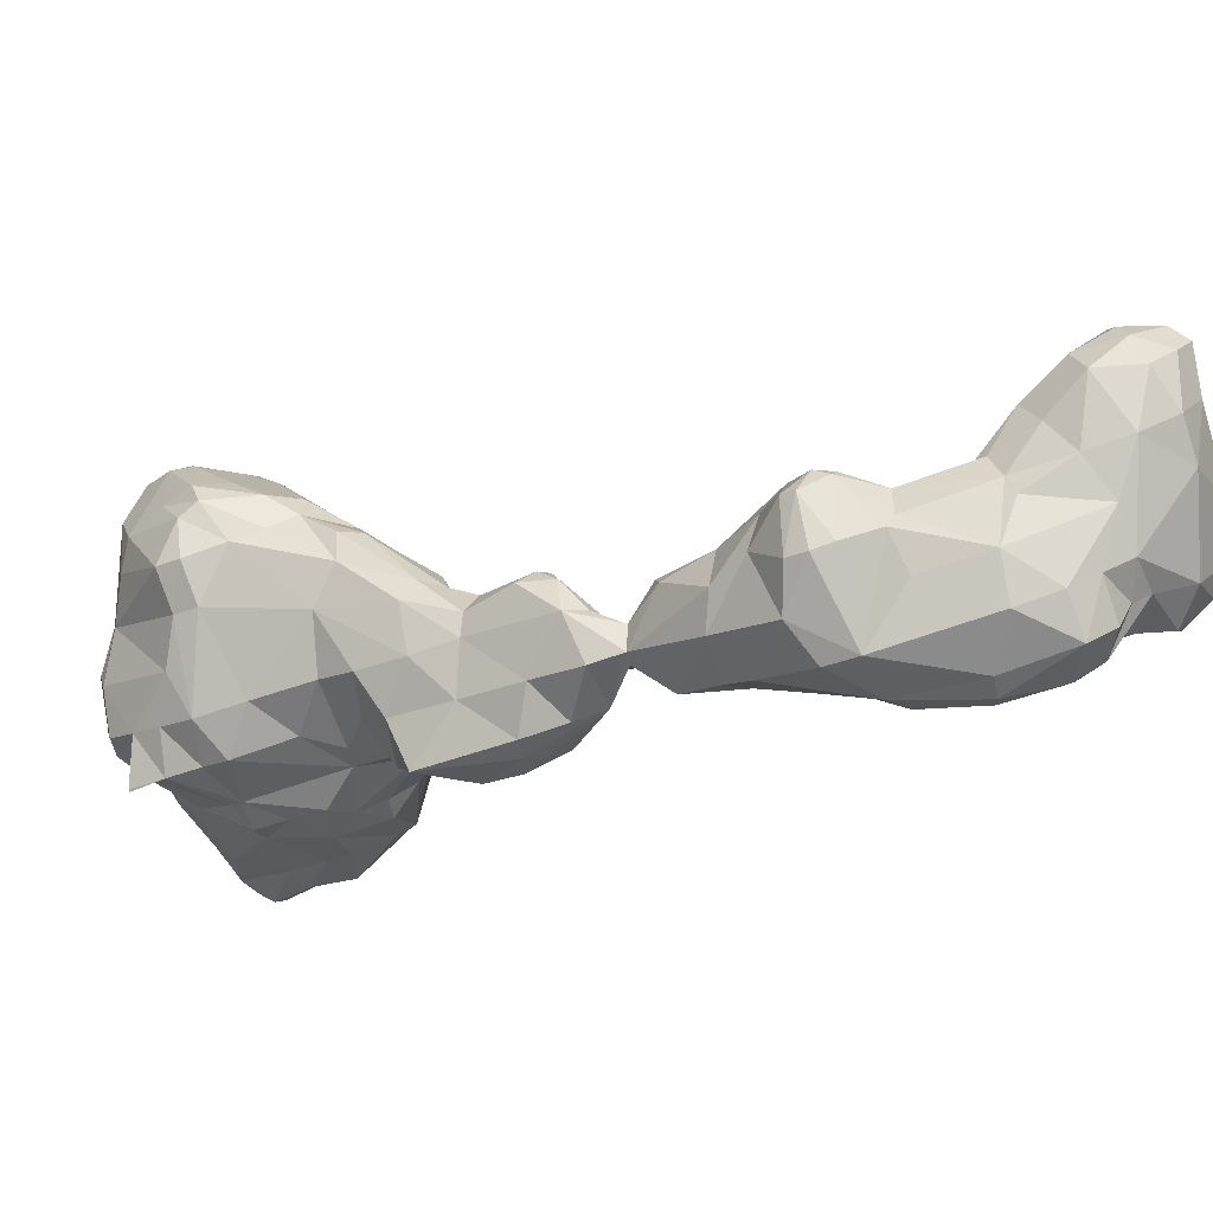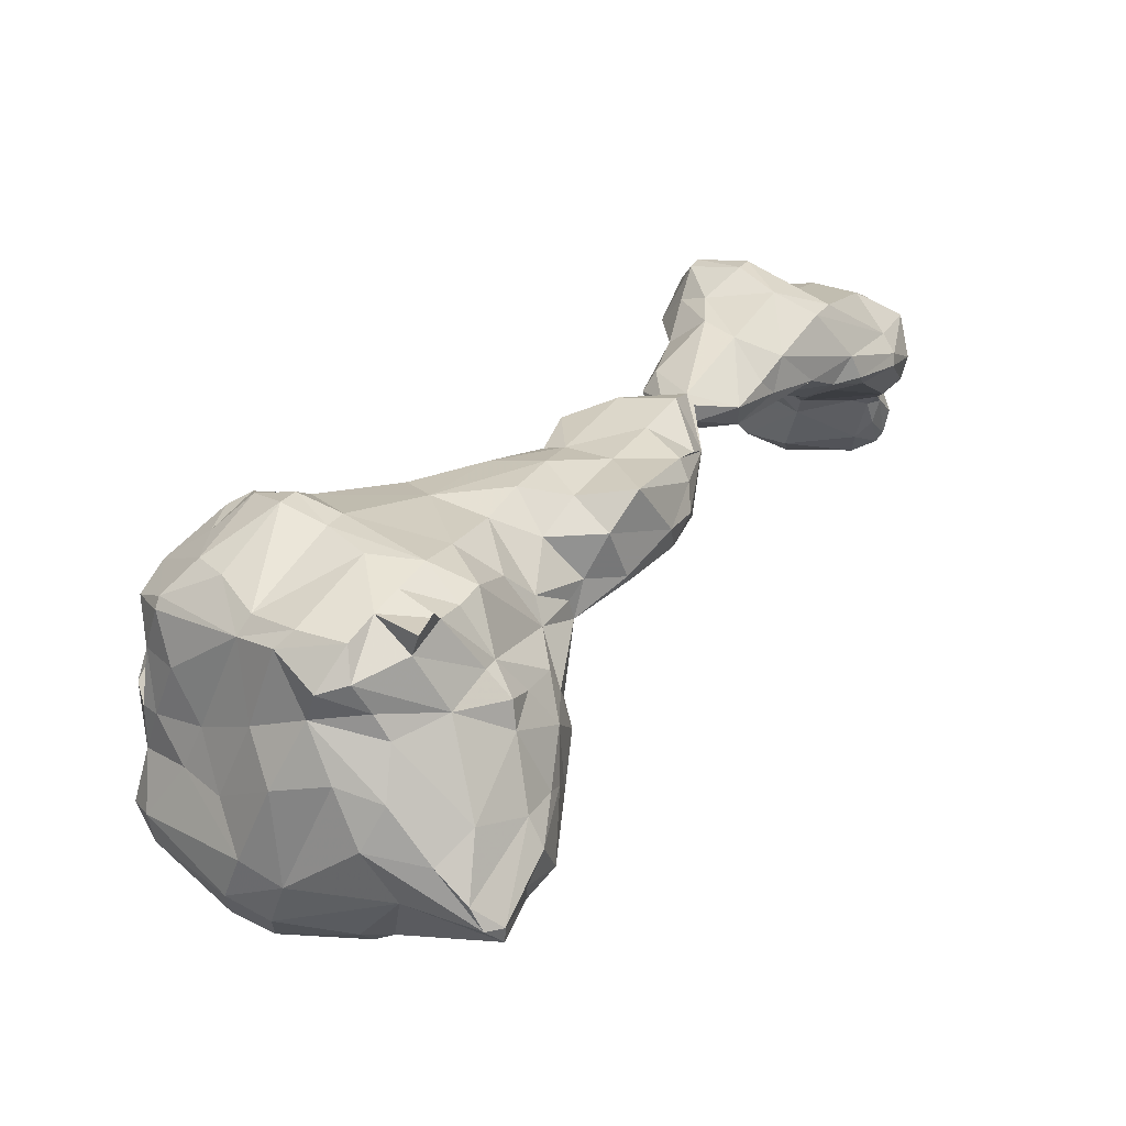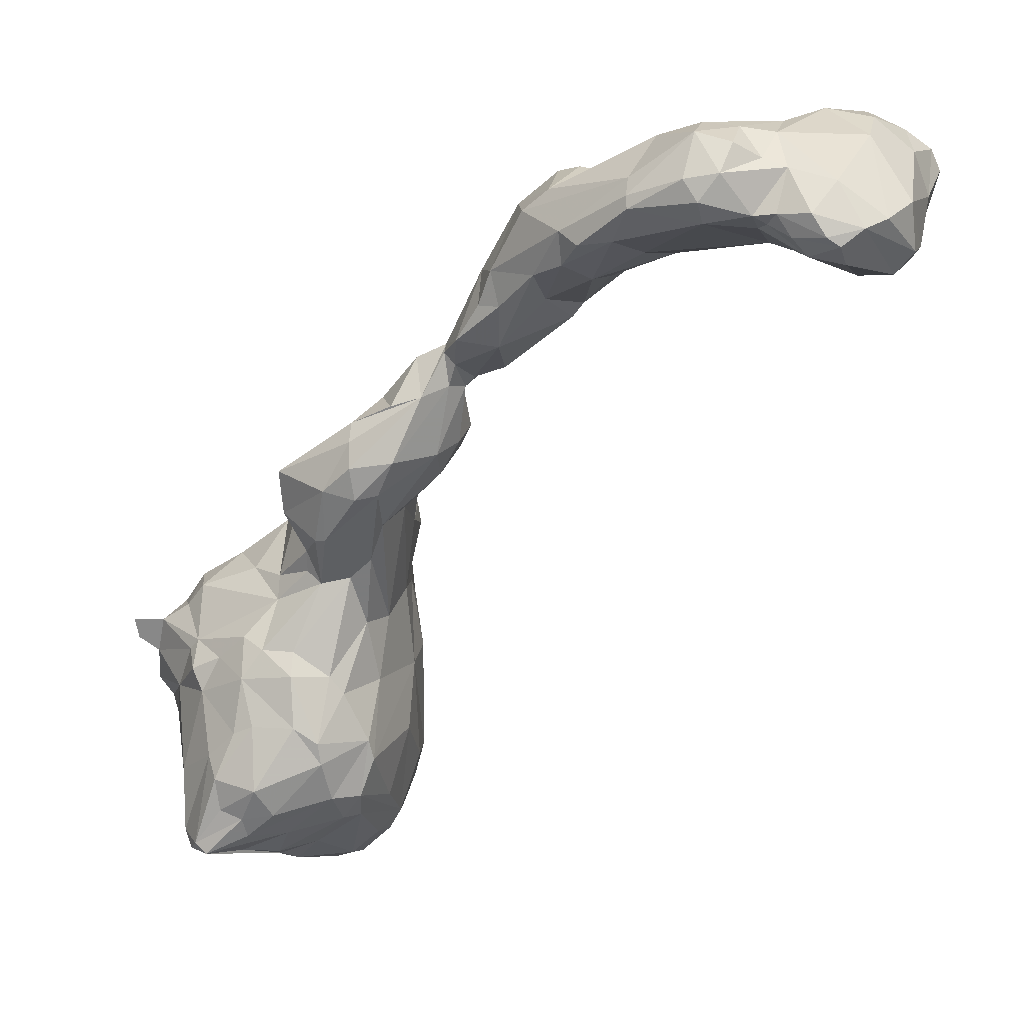
<metadata>
{"format":"obj","ext":"obj","renderer":"f3d","projection":"perspective","resolution":1024,"background":"white","views":[{"elev":61.5,"azim":139.5,"up":"+Z"},{"elev":-6.8,"azim":80.8,"up":"+Z"},{"elev":-10.2,"azim":178.6,"up":"+Z"}]}
</metadata>
<code>
v 138.6 278.6 109.9
v 140 280.8 107.1
v 141 282 102.7
v 139.4 279.4 111.4
v 139 277.4 108.4
v 139.7 277.5 111.4
v 141.7 281.2 101.9
v 142 275.8 107.4
v 141.3 282.5 110.2
v 144.8 289.8 102.5
v 143.3 280.3 101.4
v 141.5 279.7 112.9
v 146.4 274.8 107.9
v 144.5 283.2 112.7
v 142 285.3 101.4
v 143.1 275.9 112.7
v 142.5 287.4 104.6
v 143.4 277.6 104.1
v 143.4 283.9 99.95
v 142.8 275.1 111.1
v 143.6 277.3 113.9
v 144.4 279.8 114.3
v 147.9 288.6 99.3
v 145.3 285.9 110.3
v 146.7 290.9 101.5
v 146.7 275.2 112.3
v 148.5 290.6 100.1
v 148.6 290.5 105.2
v 149.6 291 100.7
v 146.1 283.1 100.1
v 147.5 277.4 114
v 148.2 282.7 113.5
v 150.6 288.2 100
v 150.7 291.3 102.5
v 150.9 283 102
v 153.6 279.3 104.5
v 152.2 289.4 106.6
v 152 289.4 101.2
v 150.1 274.8 109.6
v 153.1 289.8 102.8
v 152.8 282.9 102.7
v 153.6 288.5 102.4
v 150.8 275.1 110.3
v 152.7 287.9 109.8
v 155.5 276.3 107.4
v 151.3 277.6 112
v 151.5 281 112.6
v 154.8 289.1 102.9
v 154 289.3 107.3
v 154.1 287 102.6
v 155.4 287.4 110.4
v 151.8 284.9 111.7
v 157.1 278.3 104.7
v 155.4 275.9 108.8
v 158.4 288.5 102.4
v 154.7 276.4 109.7
v 156.3 290.2 108.2
v 157.3 290.7 105.6
v 158.1 286.9 110.9
v 156 280.3 111.4
v 160.5 273.9 106.4
v 159.7 280.6 102.5
v 162.3 282.7 101.9
v 159.1 290 109.1
v 158.9 289.9 103.6
v 160 290.3 105.3
v 161.3 276.5 103.9
v 155.4 278.6 110.9
v 159.5 282.3 111.5
v 160.5 273.9 108.9
v 163.2 276.2 110.1
v 164 287.8 103.7
v 164.1 287.9 104.8
v 163.4 271.4 104.1
v 162.1 275.8 109.8
v 162.9 271.2 110
v 164.6 278.2 101.3
v 164.9 285 102
v 164.1 270.1 110.4
v 166.4 272.7 100.6
v 163.6 271.4 110.8
v 163.8 287.1 106.4
v 166.1 279.9 100.5
v 166.4 271.1 111.5
v 166.8 275.3 111.1
v 161.5 285.5 110.3
v 167.4 268.8 103.9
v 164.4 279.6 109.7
v 164.4 268.4 106.8
v 167.5 284.1 102
v 169.6 275.8 100
v 170 267.9 103.8
v 167.3 271.8 99.69
v 167.1 270.3 110.7
v 168.6 281.5 101.1
v 168.9 283 103.4
v 171.6 279.5 106.1
v 168.5 274.6 111
v 169.5 281 107.4
v 172.6 267.8 96.44
v 167.7 269.4 107.9
v 169.7 273.7 110.1
v 170 270.8 107.5
v 170.7 279.2 101
v 173.2 272.6 96.91
v 174 276 102.2
v 171.7 276 107.8
v 172.8 265.2 99.34
v 172.6 270.2 105.1
v 175.1 266.7 95.89
v 177.4 267.7 98.4
v 173.3 275.5 99.45
v 171.1 265.8 99.45
v 173.3 266.2 100.9
v 174.9 274.1 99.93
v 175.9 266.1 98.16
v 175.3 260.2 93.23
v 174.6 272.1 103.5
v 176.1 263.9 96.24
v 175.8 266 95.25
v 176.3 263.1 91.21
v 176.6 272 97.6
v 176.2 258.5 95.15
v 176.7 268.6 96.43
v 176.7 259.7 96.5
v 177.8 261 88.92
v 176.9 263.4 97.44
v 176.2 258.8 91.68
v 178.1 264.8 89.71
v 177 257.9 95.39
v 178.9 257.9 96.05
v 178.5 262.3 97.77
v 179.7 254.9 91.14
v 177.2 267.3 94.95
v 177.6 268.3 97.51
v 180.9 258.4 86.52
v 179.4 268.4 93.72
v 179.4 242.9 76.82
v 179.8 266.4 97.59
v 179.4 237.1 68.43
v 179.7 232.9 71.01
v 180.2 234 75.64
v 179.8 255.6 88.54
v 179.9 250.8 88.24
v 179.7 240.7 67.19
v 180.2 232 66
v 179.6 249.8 86.72
v 180.8 249.9 80.89
v 180.1 253.9 86.24
v 182.7 261 84.48
v 181.3 232.8 63.04
v 180.4 246.3 82.13
v 180.2 241.6 81.84
v 181.6 243.2 87.08
v 180.7 234 77.71
v 180.6 246.3 68.99
v 181.3 241.3 62.11
v 180.1 245.9 74.81
v 180.4 247.4 83.65
v 181.3 230.1 72.36
v 181.1 228.7 67.86
v 181 252.9 91
v 181.4 229.9 64.84
v 182.9 228 73.34
v 182.3 239.9 60.56
v 182.3 234.2 82.69
v 182.3 252.1 78.1
v 182.4 251.4 91.61
v 182.1 244.9 89.21
v 180.7 238.2 81.68
v 182.2 246.3 63.14
v 182.9 238.5 86.47
v 183 251.8 72.65
v 183.5 252.3 65.7
v 182.1 256.1 93.16
v 181.8 267.2 88.48
v 182.6 227.4 68.29
v 181.9 267.3 93.22
v 183.7 234.5 59.93
v 183.3 242 60.1
v 182.7 263.6 94.81
v 184.1 254.7 77.15
v 181.9 230.5 78.56
v 185.3 266.2 90.46
v 185 228 79.43
v 184.8 237.8 58.65
v 184.8 227.7 77.05
v 184.8 265.1 85.78
v 183.9 253.2 67.21
v 186.2 228.4 82.13
v 185.4 257.4 80.6
v 183.4 227 67.26
v 185.4 233.7 59.59
v 183.8 228.4 64.47
v 185.6 240.5 58.34
v 185.5 227 75.51
v 182.9 228.1 70.14
v 183 265.2 86.19
v 186 255.1 70.99
v 185.5 227.8 66.29
v 183.7 243.6 89.62
v 184.6 251.5 62.63
v 184.3 240 87.93
v 185.2 265.6 92.2
v 185.3 266.3 88.2
v 183.7 258.9 81.9
v 185.3 245.7 89.94
v 185.6 227.8 70.9
v 183.5 231.5 81.92
v 186.5 229.4 83.63
v 183.5 257.4 93.08
v 185.3 237 87.92
v 184.5 251.8 91.8
v 184.6 248.8 61.24
v 187 253 62.27
v 186.1 250.3 60.83
v 187.3 236.7 58.1
v 186 233.9 86.43
v 187.8 255.4 64.95
v 186.6 255.5 91.53
v 187.5 264.5 86.66
v 187.4 261.5 83.05
v 189.6 227.5 77.54
v 188.8 228.3 73.04
v 190.8 250.3 59.56
v 189.1 230.2 69.4
v 188.1 256.1 66.62
v 187.2 255.7 72.35
v 188.6 247 88.59
v 187.5 227.4 73.71
v 187.1 239.5 88.38
v 187.9 257.3 80.1
v 189.1 256.8 81.26
v 188.2 228.6 83.76
v 186.3 260.4 91.84
v 188.7 232.8 87.56
v 190.3 243.2 57.76
v 191.7 247.4 58.11
v 188.5 246.1 59.07
v 190.3 256.2 74.41
v 188.3 261.1 83.13
v 191.4 261.4 88.94
v 191 259.3 85.79
v 191 236.1 59
v 191.6 254 81.32
v 190 257 88.57
v 189.1 257.8 82.79
v 190.4 256.8 72.21
v 190.6 254.7 85.5
v 189.5 227 81.14
v 191.9 242 58.11
v 189.3 234.6 88.48
v 189.6 253 89.18
v 192.9 255.6 74.64
v 191.7 244.4 58.1
v 189.7 238.6 88.29
v 190.8 231.8 85.54
v 190 233.1 60.7
v 193.4 255.2 62.69
v 191.9 253.5 60.8
v 191.6 231.3 72.01
v 191.9 232.5 67.34
v 192.9 233.8 63.03
v 191.7 254.5 79.14
v 190.1 256.3 67.9
v 194.1 251.8 59.19
v 194.1 236.7 61.21
v 194.7 255.2 72.22
v 194.8 248.1 58.19
v 194.6 254.6 75.91
v 193.7 230.9 83.24
v 191.2 234.6 88.06
v 191.2 250.8 86.71
v 193.1 237.3 87.96
v 196.3 234.3 71.8
v 193.7 255.4 68.13
v 192.3 229.2 75.88
v 197.4 244.1 60.21
v 197.4 235.5 67.49
v 194.6 236.2 87.02
v 193.9 251.5 82.37
v 195.3 254.5 67.65
v 194.6 253 60.5
v 197.7 251.1 57.68
v 192.7 228 79.79
v 192.8 228.3 80.72
v 195.7 232.3 81.9
v 196.8 252.8 74.35
v 194.1 240.5 86.38
v 195.6 239.3 85.33
v 198.7 249.2 81.17
v 196.9 253.8 63.83
v 197.5 252.7 65.95
v 196.4 252.8 61.31
v 195.4 247.8 84.3
v 199.1 249.5 58.34
v 198.7 251 58.62
v 198.9 250.2 76.22
v 199.9 239.5 67.72
v 198 234.2 79.08
v 199.2 251.4 73.56
v 199 241.3 63.47
v 201.3 236.9 77.77
v 198.3 251.7 71.53
v 200 248.8 65.14
v 197.7 233.3 77.57
v 199 245.6 82.7
v 199.8 248.5 59.94
v 198.2 241.6 83.19
v 200.8 235.5 76.53
v 200 246.1 62.47
v 200.7 242.9 66.47
v 200.3 237.7 71.99
v 200.7 247.1 72.57
v 199.6 249.5 75.5
v 201.2 243.1 70.59
v 202.5 238 73.43
v 201.8 241.9 72.32
v 202.9 244.3 76.03
v 200.1 247.7 79.67
v 200.7 243.6 80.61
v 203.3 240.3 74.05
v 202.1 241.9 78.81
v 203.3 240.1 76.74
v 204.7 244.5 77.15
v 202.4 246.2 78.52
v 205 245.4 78.6
g foo
f 209 183 190
f 190 183 185
f 210 209 190
f 218 209 210
f 236 218 210
f 190 185 187
f 210 190 234
f 236 210 234
f 250 190 187
f 234 190 250
f 272 252 257
f 252 236 257
f 257 236 234
f 223 250 187
f 285 250 223
f 234 250 286
f 271 234 286
f 257 234 271
f 286 250 285
f 155 166 170
f 172 170 166
f 183 155 160
f 166 155 183
f 183 160 164
f 209 166 183
f 218 166 209
f 172 166 218
f 212 172 218
f 203 172 212
f 160 197 164
f 231 203 212
f 185 183 164
f 212 218 236
f 252 212 236
f 164 197 196
f 185 164 196
f 187 185 196
f 197 208 196
f 256 231 252
f 231 212 252
f 208 230 196
f 208 224 230
f 187 196 230
f 187 230 223
f 274 256 272
f 256 252 272
f 223 230 224
f 272 257 271
f 280 272 271
f 224 277 223
f 285 223 277
f 280 274 272
f 287 271 286
f 280 271 287
f 153 170 154
f 153 154 159
f 170 153 142
f 201 169 203
f 170 142 155
f 172 154 170
f 203 154 172
f 169 154 203
f 155 142 141
f 141 146 161
f 160 141 161
f 155 141 160
f 207 201 203
f 146 163 161
f 161 163 177
f 197 160 177
f 160 161 177
f 207 203 231
f 194 192 163
f 177 163 192
f 197 177 192
f 256 207 231
f 200 192 194
f 208 192 200
f 197 192 208
f 224 208 226
f 208 200 226
f 256 274 289
f 261 224 226
f 261 277 224
f 280 290 274
f 274 290 289
f 300 280 287
f 300 290 280
f 261 306 277
f 306 285 277
f 286 285 306
f 300 287 306
f 287 286 306
f 1 5 6
f 1 6 4
f 6 5 20
f 21 4 6
f 5 8 20
f 16 6 20
f 21 6 16
f 12 4 21
f 12 21 22
f 20 8 13
f 21 16 26
f 26 20 39
f 16 20 26
f 31 21 26
f 22 21 31
f 39 20 13
f 43 26 39
f 46 31 43
f 31 26 43
f 76 79 81
f 76 89 79
f 84 81 79
f 94 79 89
f 84 79 94
f 169 144 147
f 162 144 169
f 147 159 154
f 168 162 169
f 138 140 153
f 138 153 152
f 159 152 153
f 147 154 169
f 168 169 201
f 142 140 141
f 140 142 153
f 207 168 201
f 213 168 207
f 146 140 151
f 141 140 146
f 213 207 229
f 146 151 163
f 179 163 151
f 179 194 163
f 229 207 256
f 229 256 289
f 229 289 295
f 200 263 226
f 262 226 263
f 261 226 262
f 262 275 261
f 289 290 307
f 300 309 290
f 307 290 309
f 261 275 306
f 310 306 275
f 303 309 300
f 303 300 306
f 303 306 310
f 2 1 4
f 1 2 5
f 2 7 5
f 9 4 12
f 7 8 5
f 14 9 12
f 22 14 12
f 14 22 32
f 18 13 8
f 32 22 31
f 47 32 31
f 47 31 46
f 36 39 13
f 68 47 46
f 45 39 36
f 43 39 45
f 56 46 43
f 54 43 45
f 56 43 54
f 68 46 56
f 61 54 45
f 56 54 70
f 68 56 70
f 61 70 54
f 68 70 75
f 70 61 76
f 81 70 76
f 75 70 81
f 71 75 81
f 85 71 81
f 61 74 89
f 76 61 89
f 80 89 74
f 84 85 81
f 80 87 89
f 98 85 84
f 89 101 94
f 102 84 94
f 102 98 84
f 89 87 92
f 101 89 92
f 94 101 103
f 102 94 103
f 92 87 113
f 101 92 109
f 109 103 101
f 109 92 114
f 114 92 108
f 92 113 108
f 117 123 119
f 119 123 125
f 119 125 127
f 117 128 123
f 125 123 130
f 132 127 125
f 123 128 133
f 131 125 130
f 132 125 131
f 128 143 133
f 130 123 133
f 175 130 133
f 131 130 175
f 132 131 211
f 133 143 162
f 143 149 162
f 211 131 175
f 144 149 147
f 149 148 147
f 162 149 144
f 175 133 162
f 159 147 148
f 158 138 152
f 158 152 148
f 148 152 159
f 168 175 162
f 145 140 158
f 138 158 140
f 213 175 168
f 211 175 213
f 220 211 213
f 157 140 145
f 165 151 157
f 140 157 151
f 229 220 213
f 220 229 253
f 165 179 151
f 273 253 229
f 179 193 194
f 229 295 273
f 258 194 193
f 194 258 200
f 263 200 258
f 295 289 307
f 279 262 263
f 321 307 309
f 275 262 279
f 313 275 279
f 313 310 275
f 323 321 309
f 313 317 310
f 303 323 309
f 310 324 303
f 324 323 303
f 324 310 317
f 4 9 2
f 9 17 2
f 2 3 7
f 24 9 14
f 11 18 7
f 7 18 8
f 32 24 14
f 44 24 32
f 11 35 18
f 18 35 13
f 52 32 47
f 13 35 36
f 60 52 47
f 47 68 60
f 52 60 69
f 45 36 53
f 69 60 68
f 53 61 45
f 67 61 53
f 69 68 75
f 69 71 88
f 71 69 75
f 67 80 74
f 61 67 74
f 88 71 99
f 99 71 85
f 98 99 85
f 80 93 87
f 107 99 98
f 87 93 113
f 102 107 98
f 93 100 113
f 103 107 102
f 107 103 118
f 118 103 109
f 110 113 100
f 114 111 109
f 118 109 111
f 110 120 113
f 116 108 120
f 108 113 120
f 114 108 116
f 111 114 116
f 121 119 120
f 120 119 116
f 119 121 117
f 127 116 119
f 132 116 127
f 117 121 128
f 121 126 128
f 132 111 116
f 111 132 139
f 126 136 128
f 128 136 143
f 181 139 132
f 181 132 211
f 143 136 149
f 167 148 136
f 149 136 148
f 235 181 211
f 158 148 167
f 158 156 145
f 167 173 158
f 156 157 145
f 235 211 220
f 246 235 220
f 246 220 253
f 186 179 165
f 253 249 246
f 186 193 179
f 253 273 249
f 249 273 245
f 217 193 186
f 245 273 281
f 217 258 193
f 217 244 258
f 281 273 295
f 295 291 281
f 244 267 258
f 258 267 263
f 307 291 295
f 279 263 267
f 307 320 291
f 307 321 320
f 267 299 279
f 321 326 320
f 279 299 313
f 316 318 313
f 321 323 326
f 317 313 318
f 322 317 318
f 322 319 323
f 323 319 325
f 327 326 325
f 326 323 325
f 323 324 322
f 322 324 317
f 2 17 3
f 17 15 3
f 7 3 15
f 19 7 15
f 9 24 17
f 7 19 11
f 19 30 11
f 24 44 28
f 30 35 11
f 52 44 32
f 51 44 52
f 35 41 36
f 59 51 52
f 59 52 69
f 36 41 53
f 41 62 53
f 59 69 86
f 53 62 67
f 88 86 69
f 67 62 77
f 77 80 67
f 86 88 99
f 83 80 77
f 91 93 80
f 97 99 107
f 105 100 93
f 105 93 91
f 97 107 106
f 106 107 118
f 110 100 105
f 124 110 105
f 106 118 115
f 115 118 122
f 118 111 122
f 120 110 124
f 111 135 122
f 135 124 122
f 134 120 124
f 135 134 124
f 134 129 120
f 129 121 120
f 111 137 135
f 126 121 129
f 134 135 137
f 139 137 111
f 139 178 137
f 136 126 150
f 150 126 129
f 178 139 181
f 181 204 178
f 167 136 150
f 206 167 150
f 204 181 235
f 182 167 206
f 158 174 156
f 173 174 158
f 182 173 167
f 191 182 206
f 171 157 156
f 174 171 156
f 165 157 180
f 246 242 235
f 242 204 235
f 195 186 165
f 195 165 180
f 245 233 247
f 249 247 243
f 246 249 243
f 242 246 243
f 264 233 245
f 249 245 247
f 195 217 186
f 217 195 237
f 251 217 237
f 281 264 245
f 244 217 251
f 278 244 251
f 264 291 298
f 291 264 281
f 267 244 278
f 320 298 291
f 267 278 302
f 326 315 298
f 326 298 320
f 267 302 299
f 315 319 314
f 326 319 315
f 302 312 299
f 312 313 299
f 312 316 313
f 322 314 319
f 318 316 314
f 322 318 314
f 325 319 326
f 327 325 326
f 15 17 10
f 17 24 10
f 23 30 19
f 28 10 24
f 28 44 37
f 33 35 30
f 50 35 33
f 42 50 33
f 41 35 50
f 49 37 44
f 44 51 49
f 51 57 49
f 59 64 51
f 64 57 51
f 63 62 41
f 86 64 59
f 82 64 86
f 83 77 62
f 83 62 63
f 82 86 99
f 99 97 82
f 97 96 82
f 91 80 83
f 95 91 83
f 106 104 96
f 104 95 96
f 106 96 97
f 104 91 95
f 104 105 91
f 112 105 104
f 106 112 104
f 106 115 112
f 122 124 105
f 122 105 112
f 115 122 112
f 176 129 134
f 137 176 134
f 205 176 137
f 198 129 176
f 150 129 198
f 184 205 137
f 137 178 204
f 188 198 176
f 204 184 137
f 205 188 176
f 206 150 198
f 221 188 205
f 222 206 198
f 221 222 188
f 222 198 188
f 221 205 184
f 189 174 173
f 199 189 173
f 199 173 182
f 232 191 206
f 232 206 222
f 241 222 221
f 202 157 171
f 174 202 171
f 228 199 182
f 228 182 191
f 241 232 222
f 242 243 221
f 214 180 157
f 157 202 214
f 247 232 241
f 241 221 243
f 242 221 184
f 204 242 184
f 240 228 191
f 233 232 247
f 240 191 232
f 241 243 247
f 195 180 214
f 239 195 214
f 254 240 232
f 264 254 232
f 233 264 232
f 237 195 239
f 270 254 264
f 255 237 239
f 251 237 255
f 298 288 270
f 270 264 298
f 278 251 255
f 301 304 288
f 301 288 298
f 298 315 301
f 305 304 314
f 314 304 301
f 315 314 301
f 296 302 278
f 311 312 302
f 311 316 312
f 311 305 316
f 305 314 316
f 19 15 25
f 25 15 10
f 27 23 25
f 23 19 25
f 29 27 25
f 10 28 25
f 34 29 25
f 34 25 28
f 33 30 23
f 33 23 27
f 37 34 28
f 38 33 27
f 38 27 29
f 40 38 29
f 40 29 34
f 40 34 37
f 42 33 38
f 42 38 40
f 48 42 40
f 50 42 48
f 58 48 37
f 48 40 37
f 58 37 49
f 49 57 58
f 55 50 48
f 41 50 55
f 65 55 48
f 65 48 58
f 64 58 57
f 66 65 58
f 66 58 64
f 63 41 55
f 72 65 66
f 73 66 64
f 72 55 65
f 73 72 66
f 82 73 64
f 78 63 55
f 72 78 55
f 83 63 78
f 73 90 72
f 90 78 72
f 90 95 78
f 95 83 78
f 96 90 73
f 82 96 73
f 96 95 90
f 189 202 174
f 216 214 202
f 215 216 202
f 219 215 189
f 215 202 189
f 227 219 189
f 227 189 199
f 199 228 227
f 248 227 228
f 227 248 265
f 228 240 248
f 225 216 215
f 214 216 239
f 238 239 216
f 225 238 216
f 240 254 248
f 268 276 265
f 268 265 248
f 254 268 248
f 255 239 238
f 269 238 225
f 268 254 270
f 269 255 238
f 282 276 268
f 288 304 268
f 304 282 268
f 268 270 288
f 282 304 293
f 278 255 284
f 284 255 269
f 284 296 278
f 305 293 304
f 308 293 305
f 311 302 296
f 311 296 308
f 305 311 308
f 265 219 227
f 259 260 219
f 260 215 219
f 259 219 265
f 259 265 276
f 266 225 215
f 266 215 260
f 283 260 259
f 283 266 260
f 292 259 276
f 294 283 259
f 293 292 282
f 282 292 276
f 284 269 225
f 284 225 266
f 292 294 259
f 284 266 283
f 297 284 283
f 297 283 294
f 292 297 294
f 293 297 292
f 296 284 297
f 293 308 297
f 308 296 297
g

</code>
